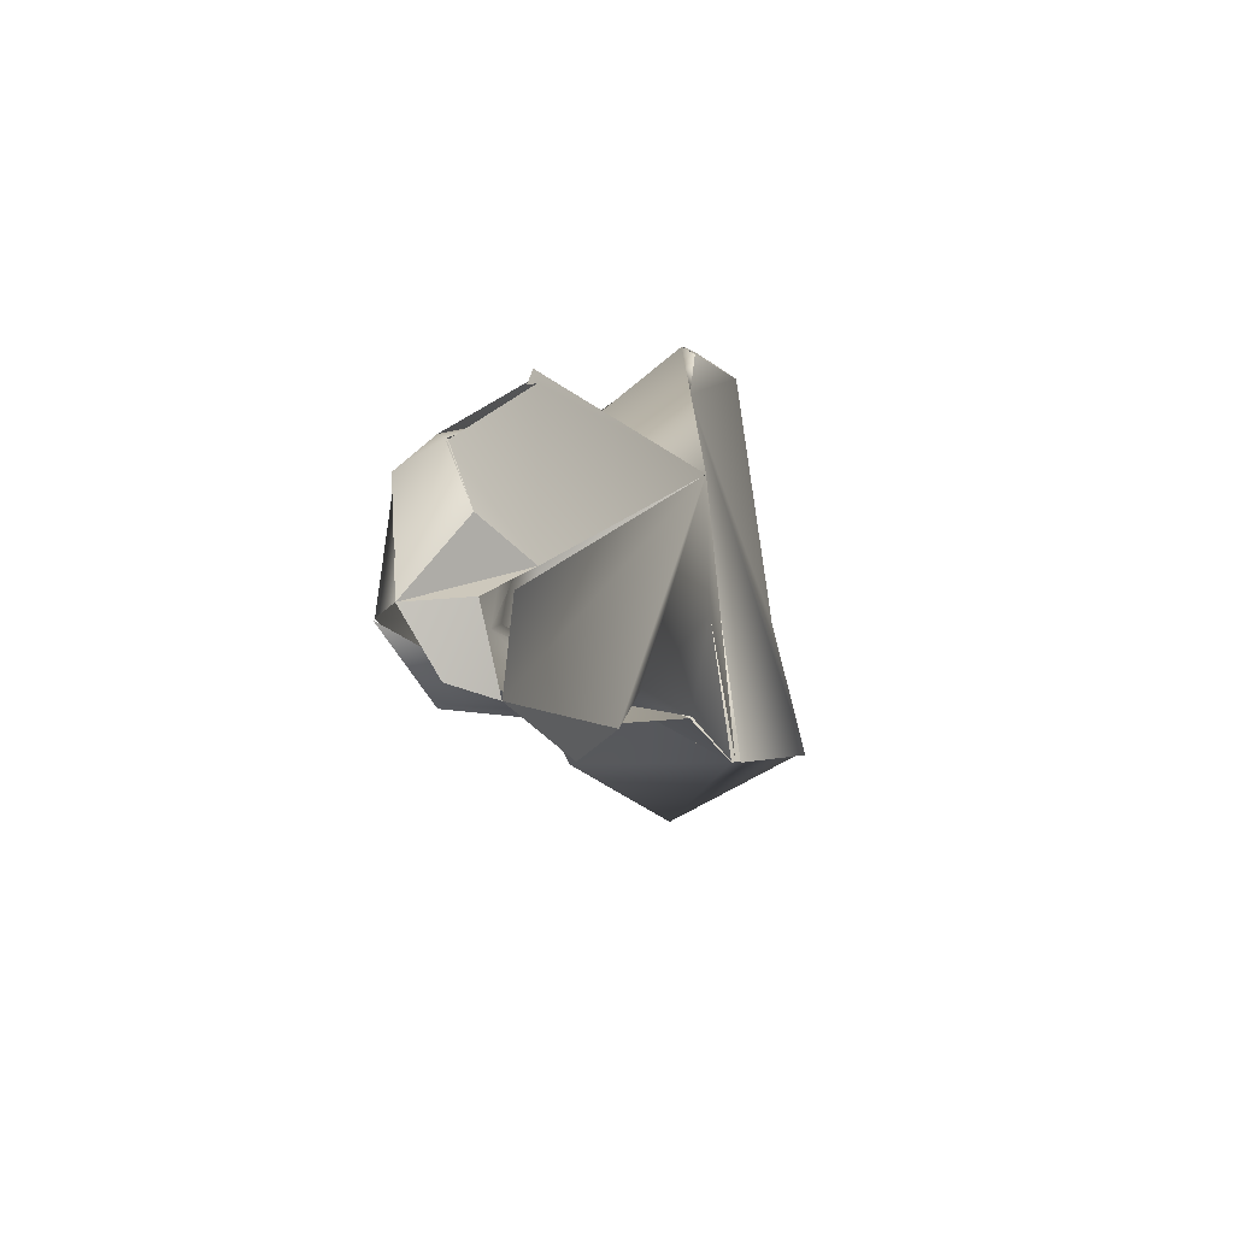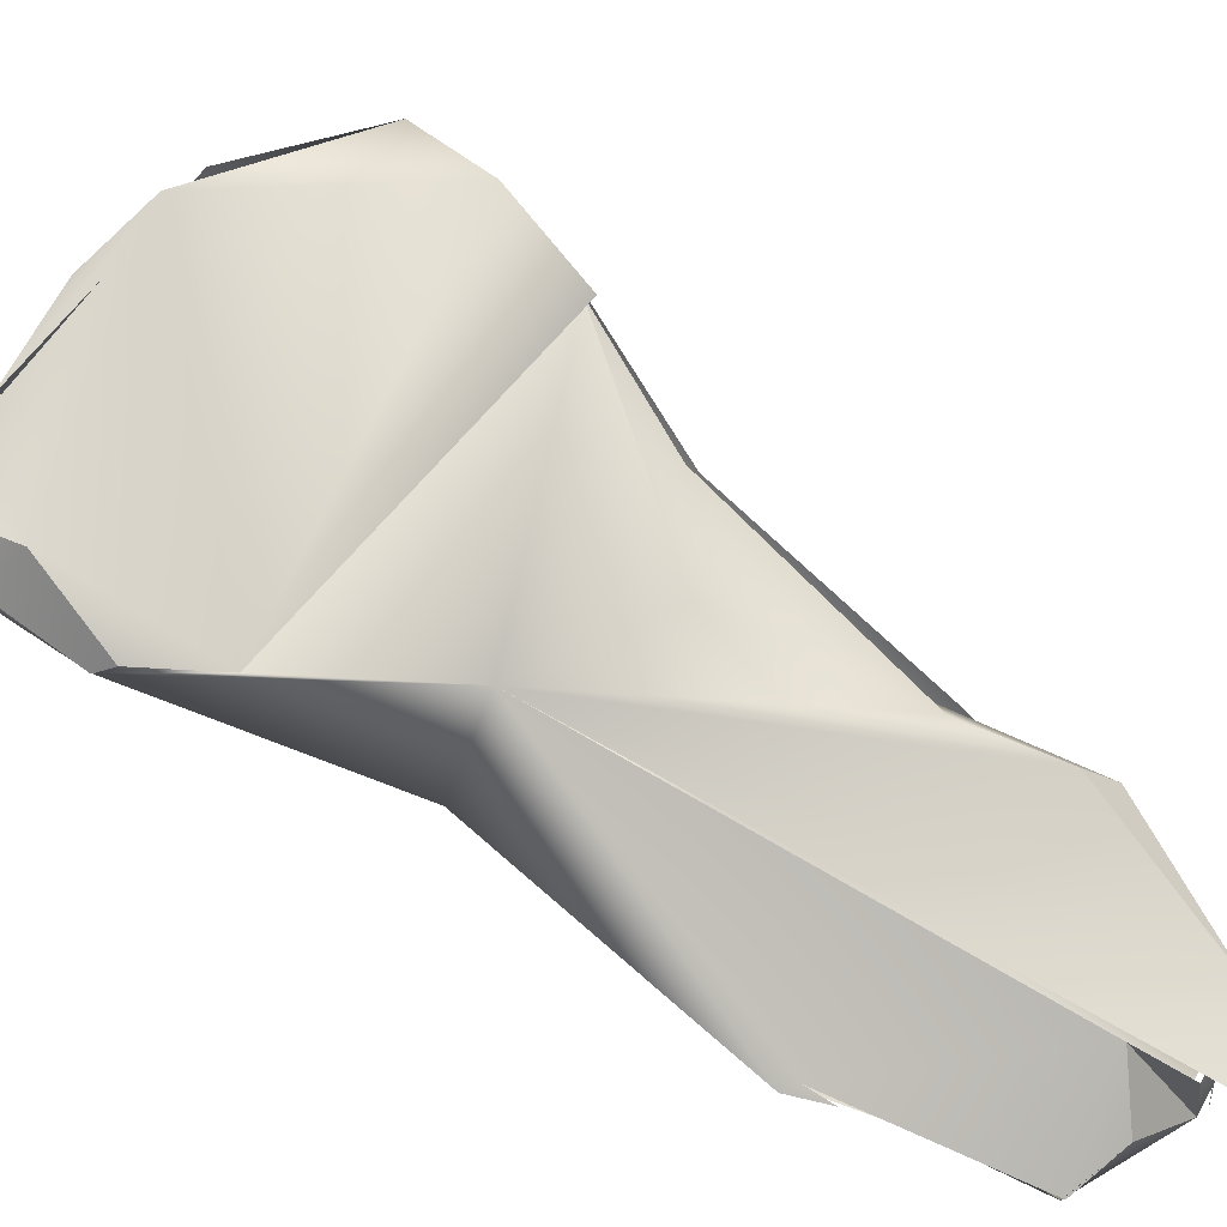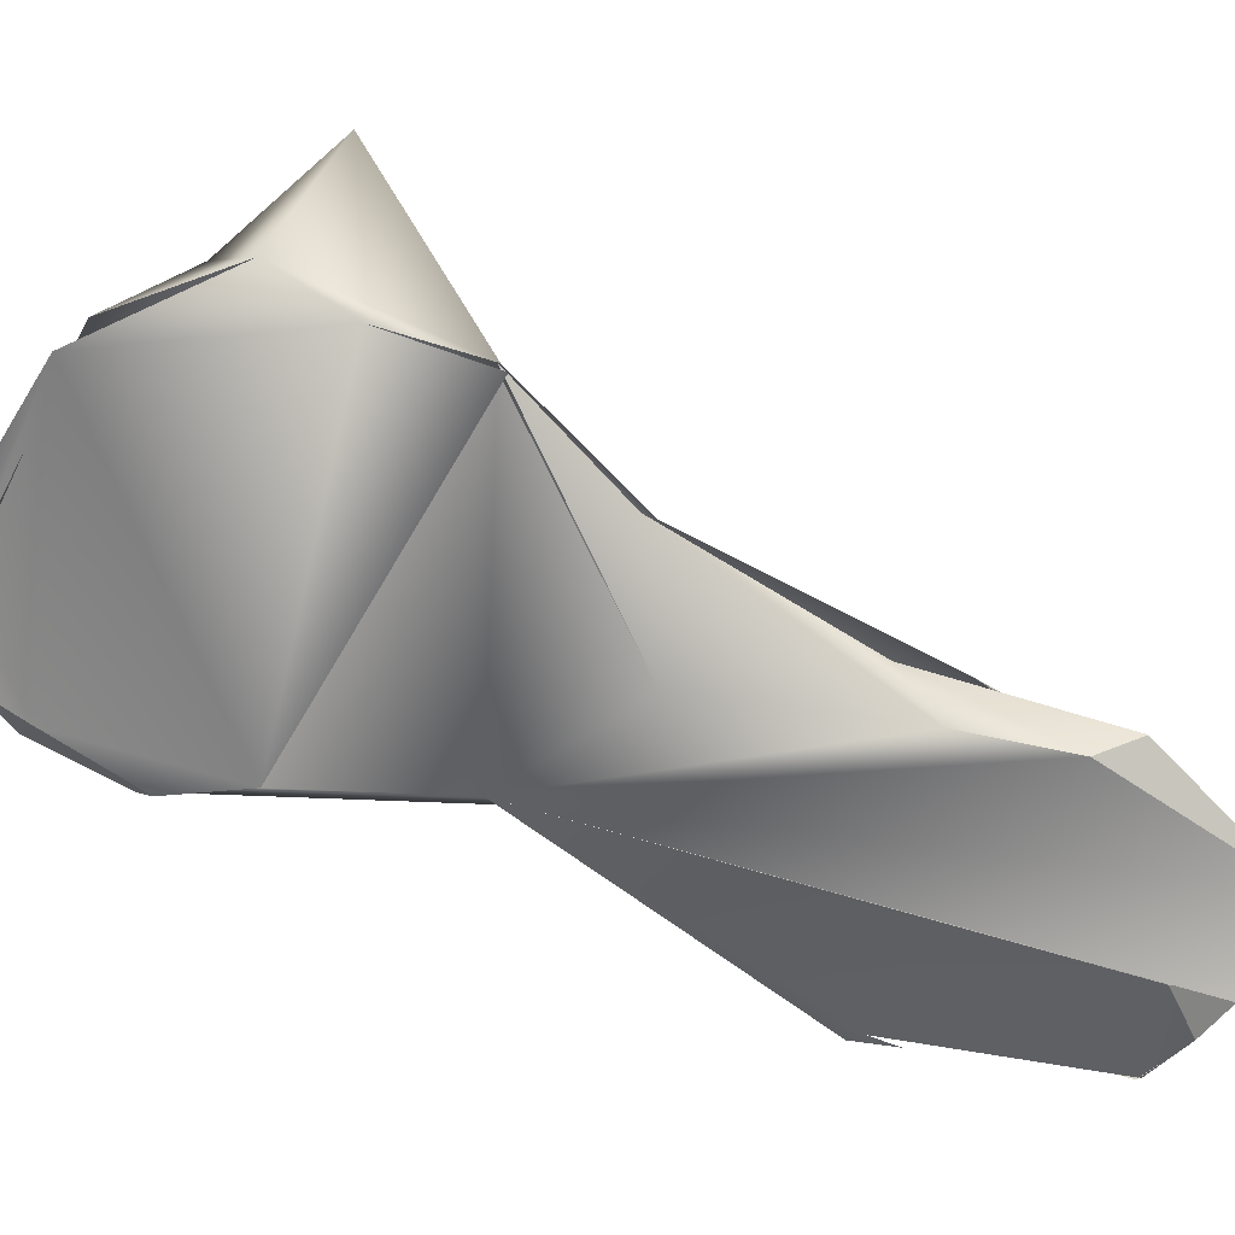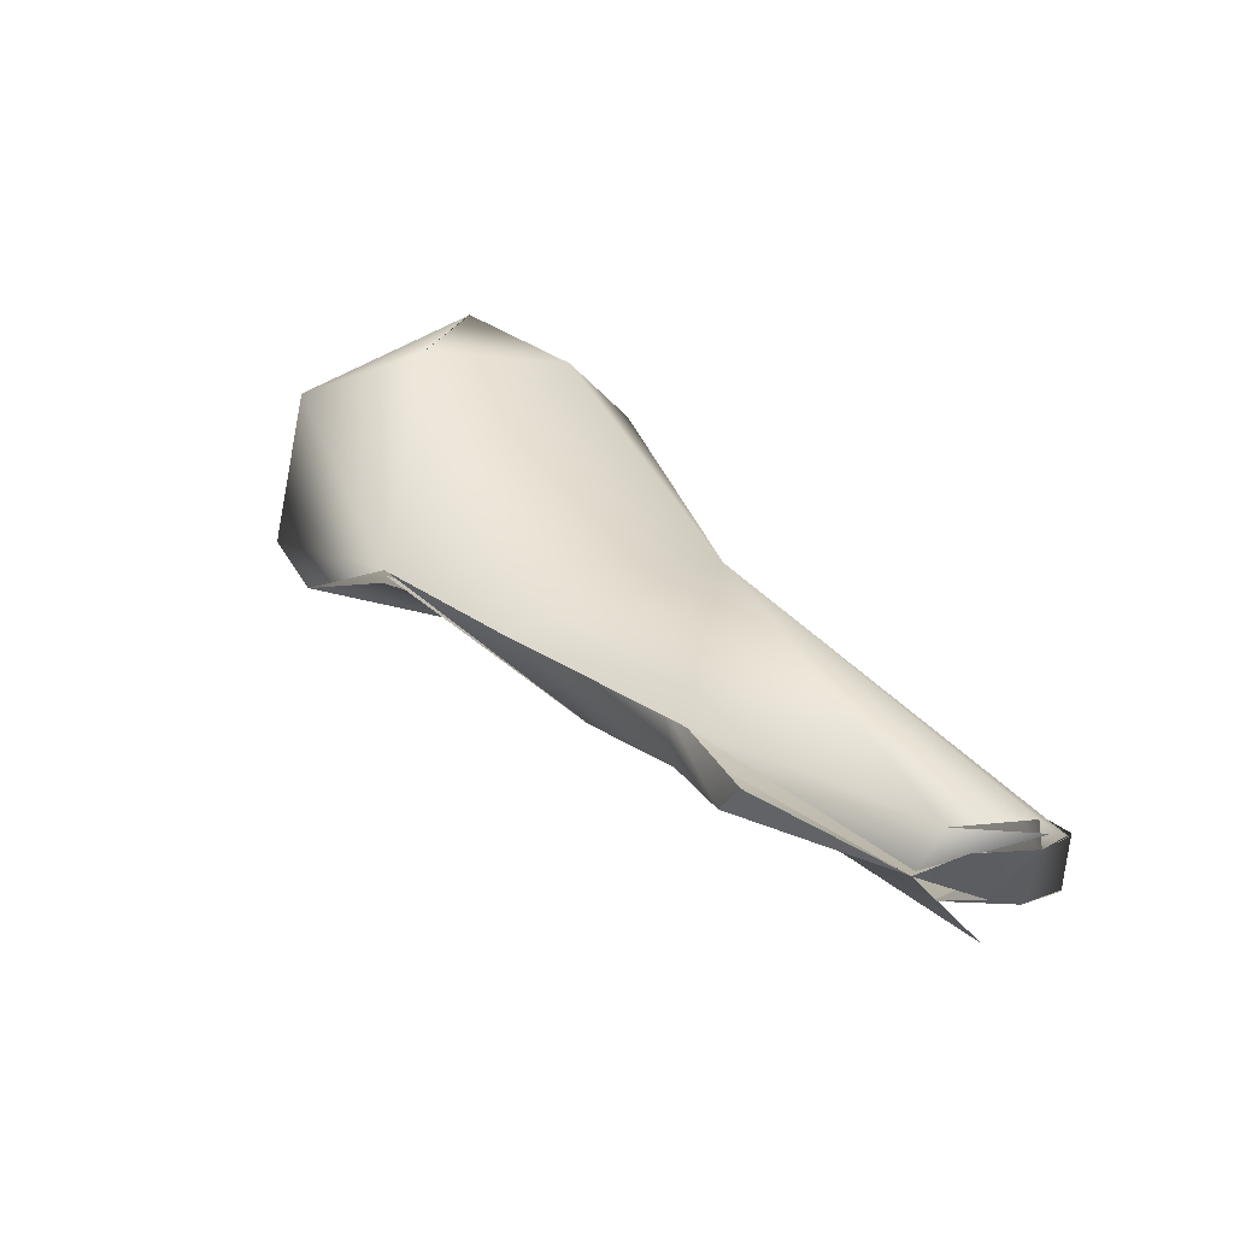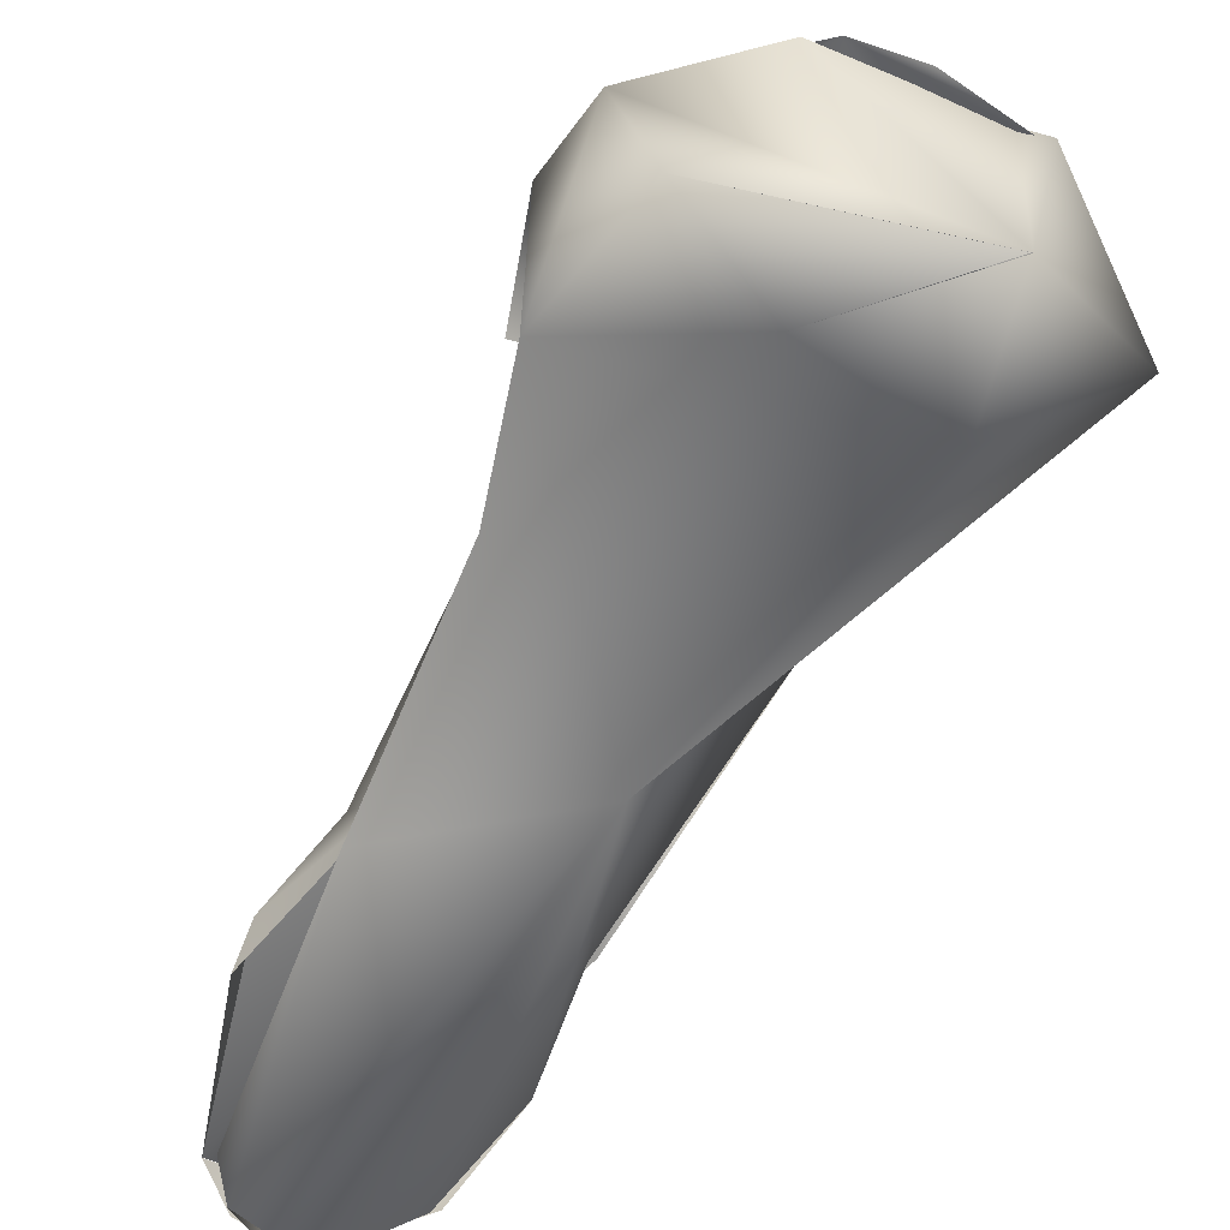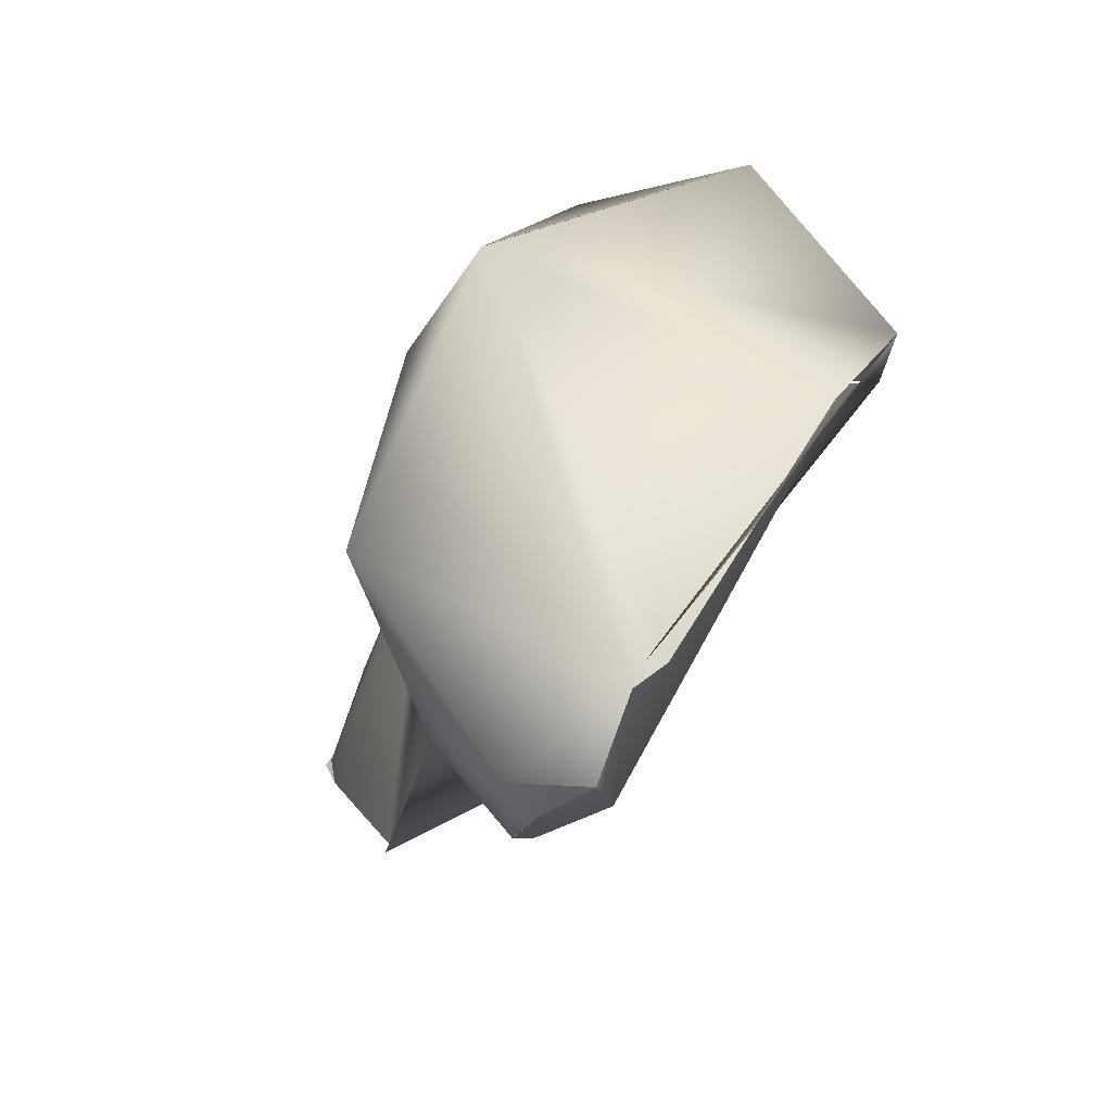
<metadata>
{"format":"obj","ext":"obj","renderer":"f3d","projection":"perspective","resolution":1024,"background":"white","views":[{"elev":-56.0,"azim":-18.1,"up":"+Z"},{"elev":-47.9,"azim":87.2,"up":"+Y"},{"elev":-8.5,"azim":107.7,"up":"+Y"},{"elev":-74.2,"azim":-148.4,"up":"+Z"},{"elev":77.0,"azim":-121.6,"up":"+Y"},{"elev":12.8,"azim":10.1,"up":"+Y"}]}
</metadata>
<code>
o FJ3198.obj_grp1.1839
v -1.507 -0.8072 3.414
v -1.517 -0.8071 3.404
v -1.509 -0.8098 3.415
v -1.517 -0.8071 3.404
v -1.503 -0.7747 3.423
v -1.521 -0.8087 3.391
v -1.521 -0.8089 3.392
v -1.517 -0.8138 3.392
v -1.506 -0.8061 3.388
v -1.517 -0.8137 3.392
v -1.519 -0.8011 3.38
v -1.518 -0.8037 3.379
v -1.518 -0.8037 3.379
v -1.513 -0.8105 3.386
v -1.513 -0.8105 3.386
v -1.513 -0.8105 3.386
v -1.518 -0.8037 3.379
v -1.506 -0.8061 3.388
v -1.498 -0.7902 3.444
v -1.509 -0.8104 3.416
v -1.508 -0.81 3.414
v -1.509 -0.8111 3.411
v -1.483 -0.791 3.44
v -1.507 -0.7984 3.377
v -1.493 -0.7883 3.391
v -1.509 -0.8086 3.379
v -1.506 -0.8061 3.388
v -1.518 -0.8037 3.379
v -1.511 -0.8058 3.381
v -1.52 -0.8022 3.378
v -1.512 -0.7959 3.376
v -1.507 -0.7986 3.378
v -1.511 -0.8058 3.381
v -1.518 -0.8037 3.379
v -1.512 -0.7991 3.376
v -1.507 -0.7984 3.377
v -1.485 -0.7895 3.472
v -1.496 -0.7526 3.458
v -1.497 -0.7651 3.477
v -1.493 -0.7816 3.401
v -1.489 -0.7859 3.403
v -1.496 -0.7863 3.387
v -1.491 -0.78 3.407
v -1.493 -0.7883 3.391
v -1.507 -0.7984 3.377
v -1.496 -0.7863 3.387
v -1.493 -0.7883 3.391
v -1.483 -0.7813 3.484
v -1.488 -0.7424 3.468
v -1.483 -0.7901 3.47
v -1.484 -0.7896 3.46
v -1.478 -0.7695 3.423
v -1.478 -0.7691 3.425
v -1.48 -0.783 3.424
v -1.481 -0.7846 3.481
v -1.476 -0.7815 3.483
v -1.473 -0.7732 3.484
v -1.476 -0.7815 3.483
v -1.483 -0.7901 3.47
v -1.476 -0.7847 3.477
v -1.485 -0.7895 3.472
v -1.481 -0.7846 3.481
v -1.476 -0.7815 3.483
v -1.476 -0.7815 3.483
v -1.476 -0.7847 3.477
v -1.474 -0.7731 3.483
v -1.484 -0.7412 3.448
v -1.483 -0.7901 3.47
v -1.468 -0.7588 3.434
v -1.469 -0.7581 3.433
v -1.469 -0.7581 3.434
v -1.471 -0.7718 3.481
v -1.465 -0.7626 3.476
v -1.461 -0.7564 3.469
v -1.458 -0.7567 3.441
v -1.468 -0.7591 3.433
v -1.46 -0.7541 3.465
v -1.456 -0.7513 3.449
v -1.469 -0.7377 3.446
v -1.488 -0.7423 3.468
f 5 4 3
f 4 5 6
f 2 7 8
f 8 1 2
f 9 21 10
f 5 11 6
f 8 7 12
f 6 11 13
f 8 12 14
f 10 15 9
f 16 17 18
f 21 20 22
f 3 19 5
f 21 9 23
f 23 24 25
f 26 24 23
f 27 28 29
f 30 31 32
f 33 34 35
f 36 33 35
f 23 37 19
f 19 20 23
f 39 5 19
f 23 20 21
f 25 41 23
f 31 11 5
f 5 40 31
f 42 43 44
f 40 32 31
f 45 46 47
f 39 49 38
f 37 48 19
f 48 39 19
f 50 37 51
f 39 38 5
f 51 37 23
f 53 41 43
f 40 5 52
f 54 23 41
f 41 44 43
f 55 56 48
f 57 48 58
f 48 57 39
f 39 57 49
f 48 37 55
f 59 60 61
f 61 60 62
f 60 63 62
f 64 65 66
f 38 49 67
f 65 68 51
f 51 23 69
f 38 70 5
f 69 23 54
f 53 71 54
f 70 52 5
f 53 54 41
f 73 66 74
f 65 74 66
f 51 74 65
f 75 51 76
f 67 70 38
f 72 49 57
f 77 49 72
f 74 51 75
f 78 79 49
f 80 79 67
f 79 70 67
f 78 70 79
f 49 77 78
f 78 74 75
f 75 70 78

</code>
